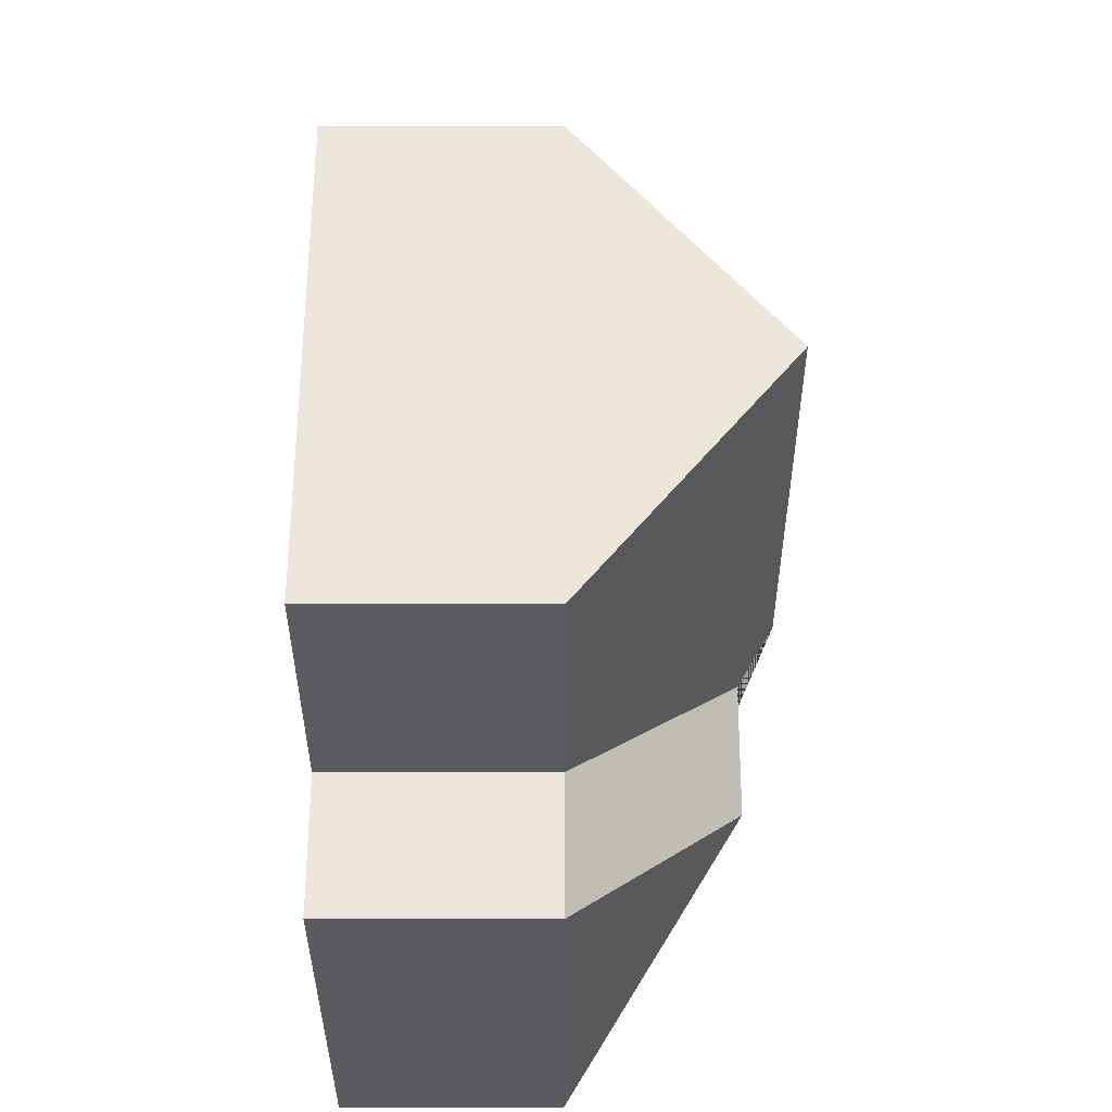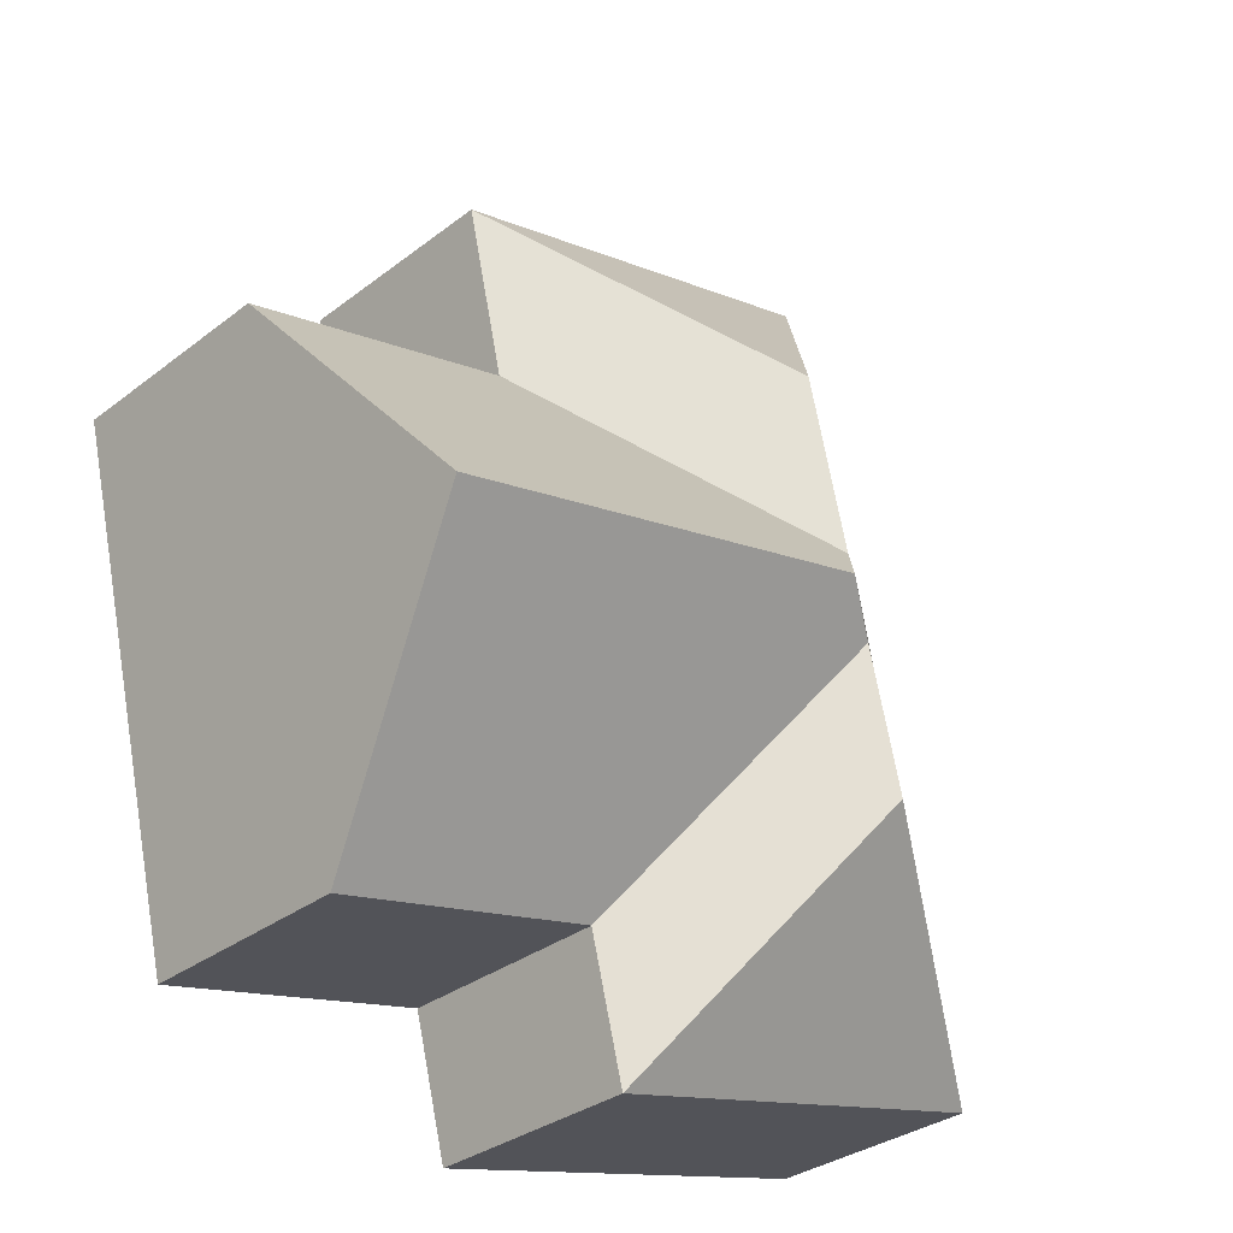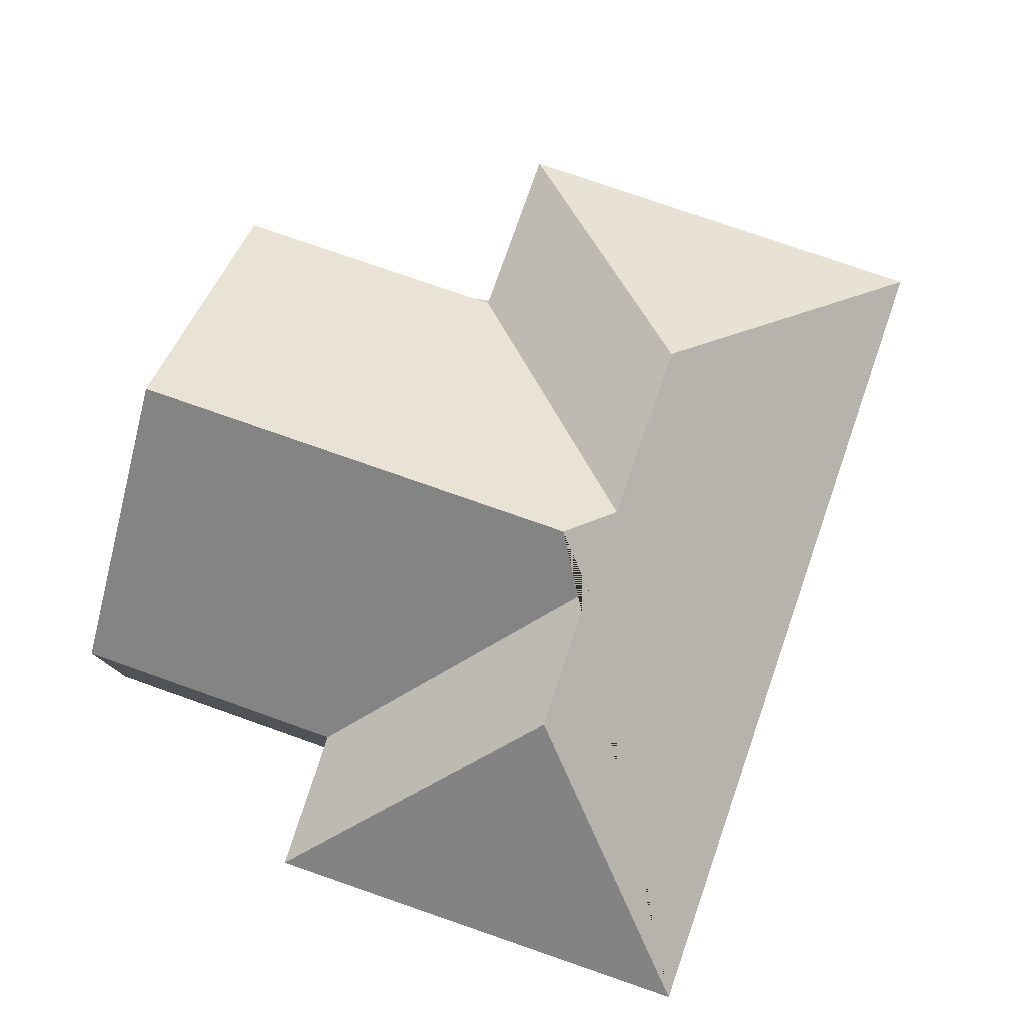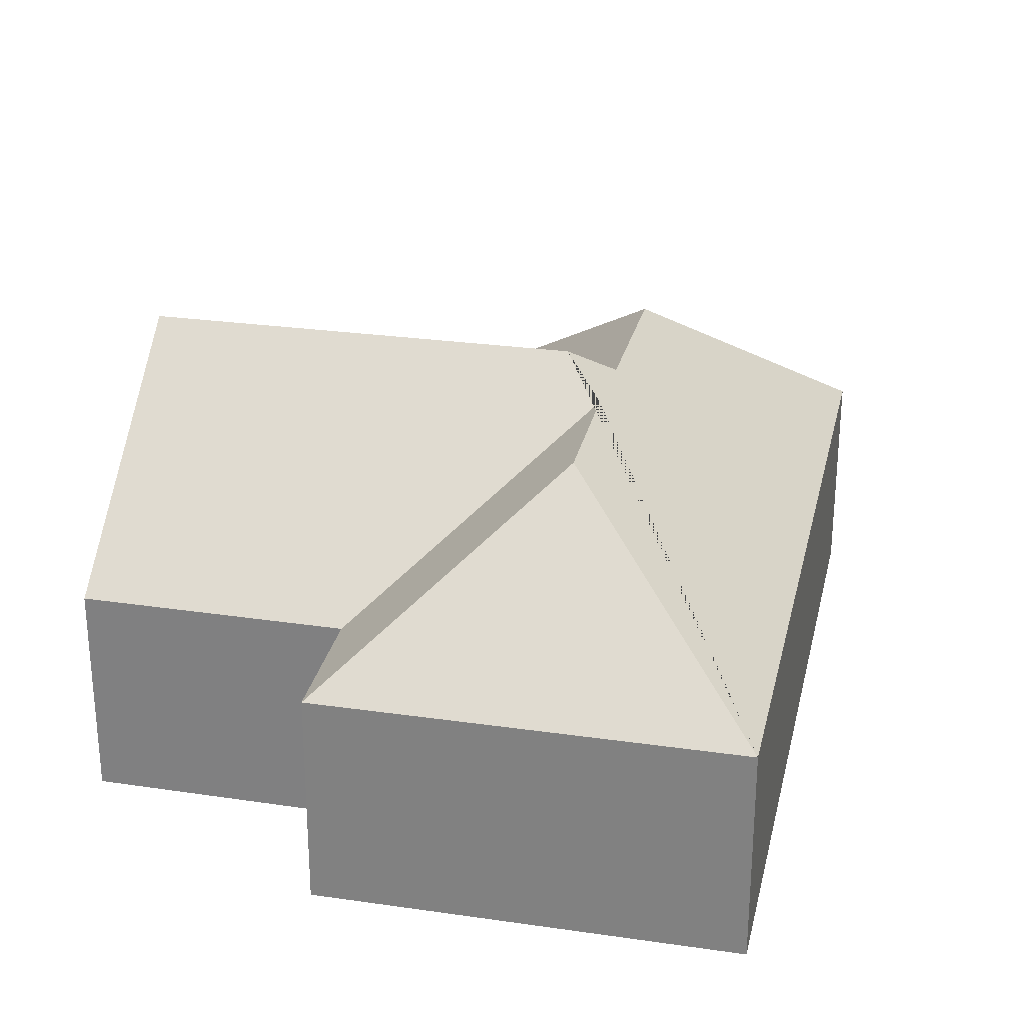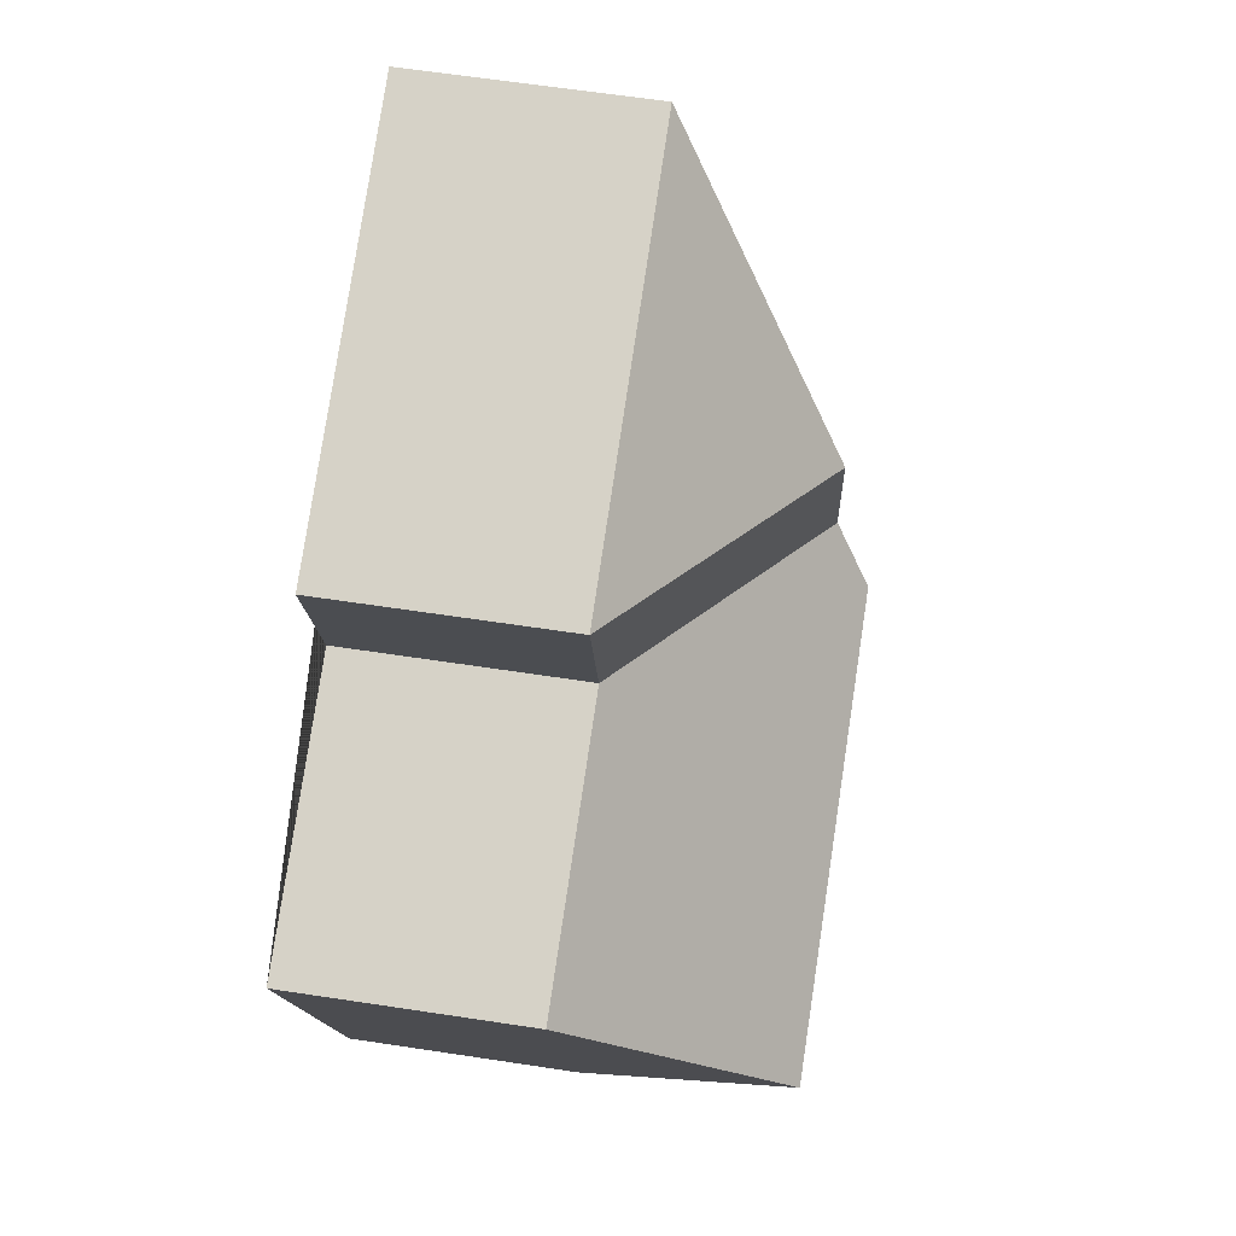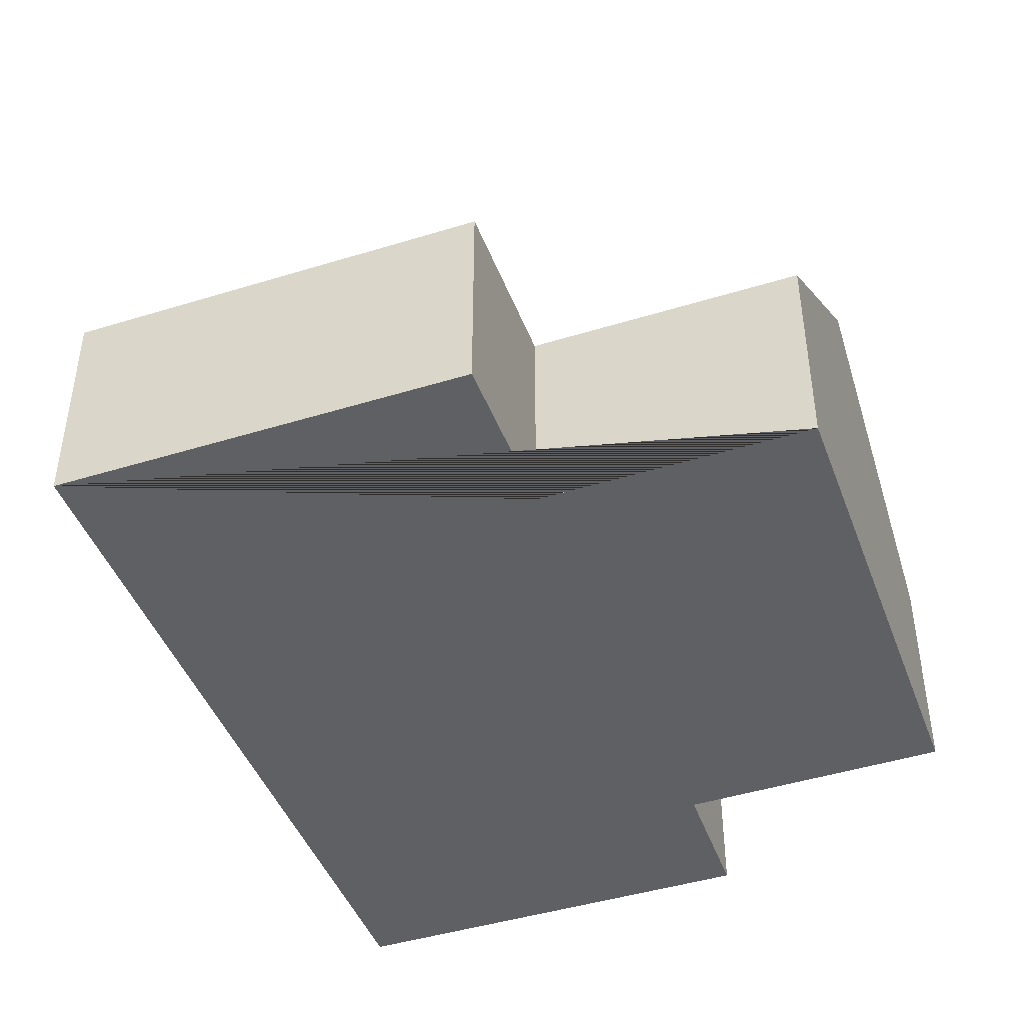
<metadata>
{"format":"obj","ext":"obj","renderer":"f3d","projection":"perspective","resolution":1024,"background":"white","views":[{"elev":-46.9,"azim":90.0,"up":"+Z"},{"elev":-32.1,"azim":137.0,"up":"+Z"},{"elev":79.4,"azim":-147.6,"up":"+Y"},{"elev":27.2,"azim":-154.0,"up":"+Y"},{"elev":64.0,"azim":98.7,"up":"+Z"},{"elev":-44.5,"azim":33.2,"up":"+Y"}]}
</metadata>
<code>
o BK39_500_015032_0063
v 79.15 75 -15.21
v 219 75 -48.62
v 206 75 -105.5
v 297.2 75 -127.2
v 132.8 132.9 -100.2
v 119.3 133.1 -158.1
v 277.5 144.5 -210.1
v 130.2 145 -175.6
v 112.9 133.5 -186.4
v 101.4 133.2 -233.4
v 257.2 75 -295
v 167.5 75 -274.3
v 155.8 75 -320.3
v 14.35 75 -286.6
v 79.15 0 -15.21
v 219 0 -48.62
v 206 0 -105.5
v 297.2 0 -127.2
v 257.2 0 -295
v 167.5 0 -274.3
v 155.8 0 -320.3
v 14.35 0 -286.6
f 1 2 5
f 2 3 6 5
f 3 4 7 8 6
f 7 11 12 9 8
f 12 13 10 9
f 13 14 10
f 14 1 5 6 8 9 10
f 4 7 11
f 15 16 17 18 19 20 21 22
f 1 15 16 2
f 2 16 17 3
f 3 17 18 4
f 4 18 19 11
f 11 19 20 12
f 12 20 21 13
f 13 21 22 14
f 14 22 15 1

</code>
